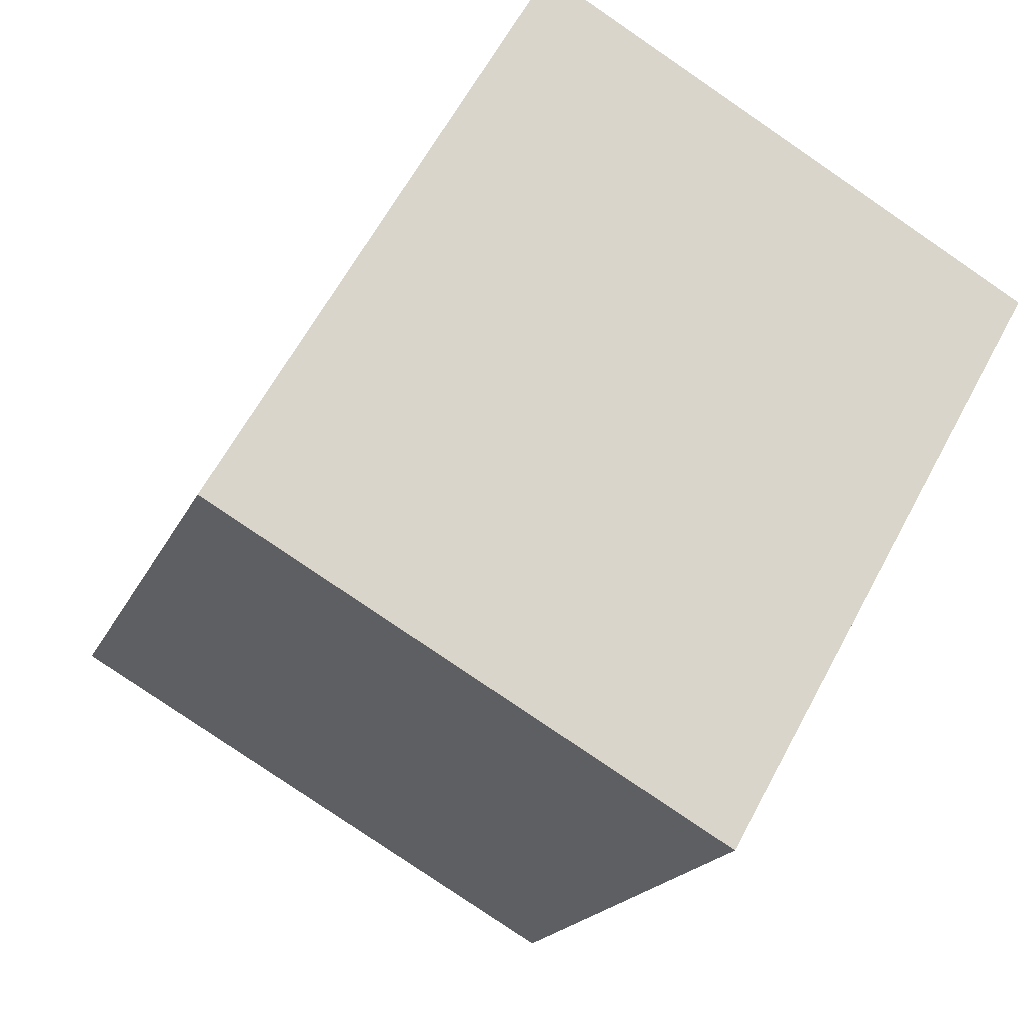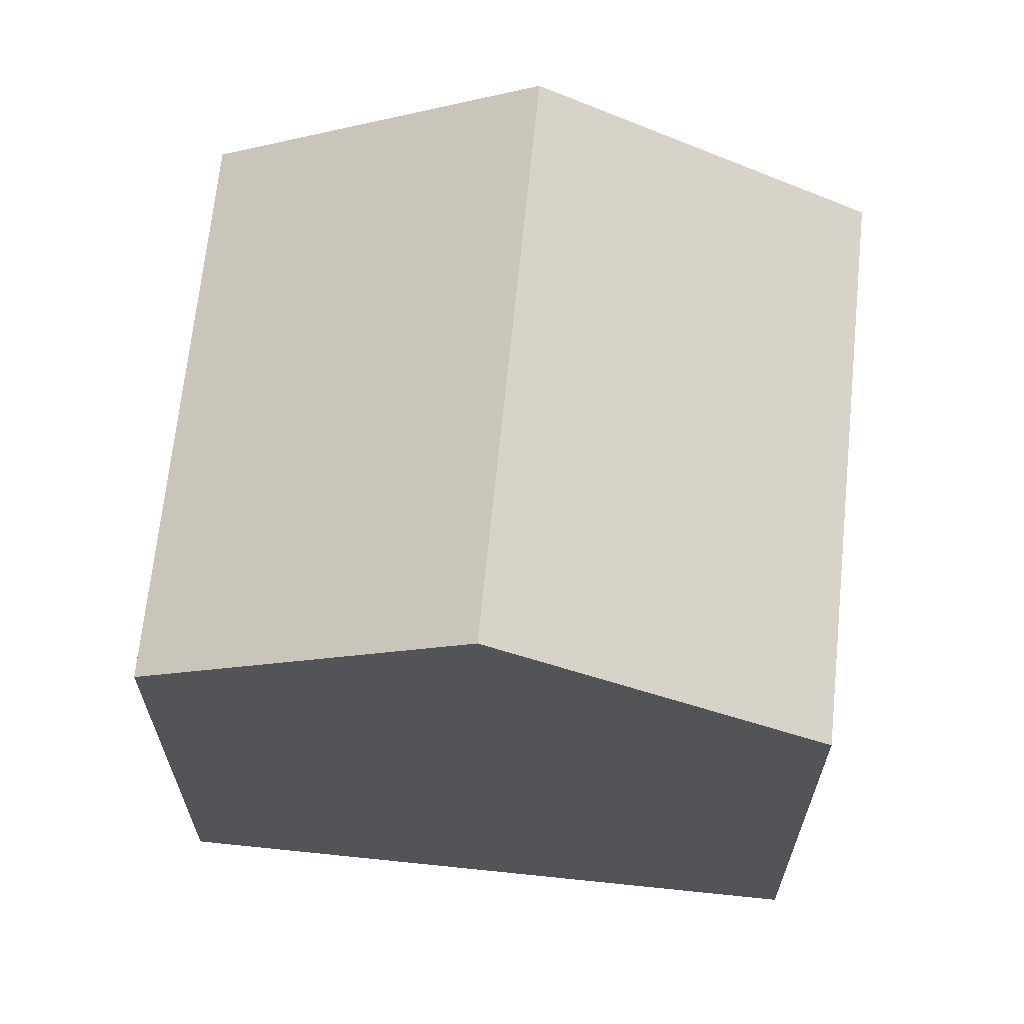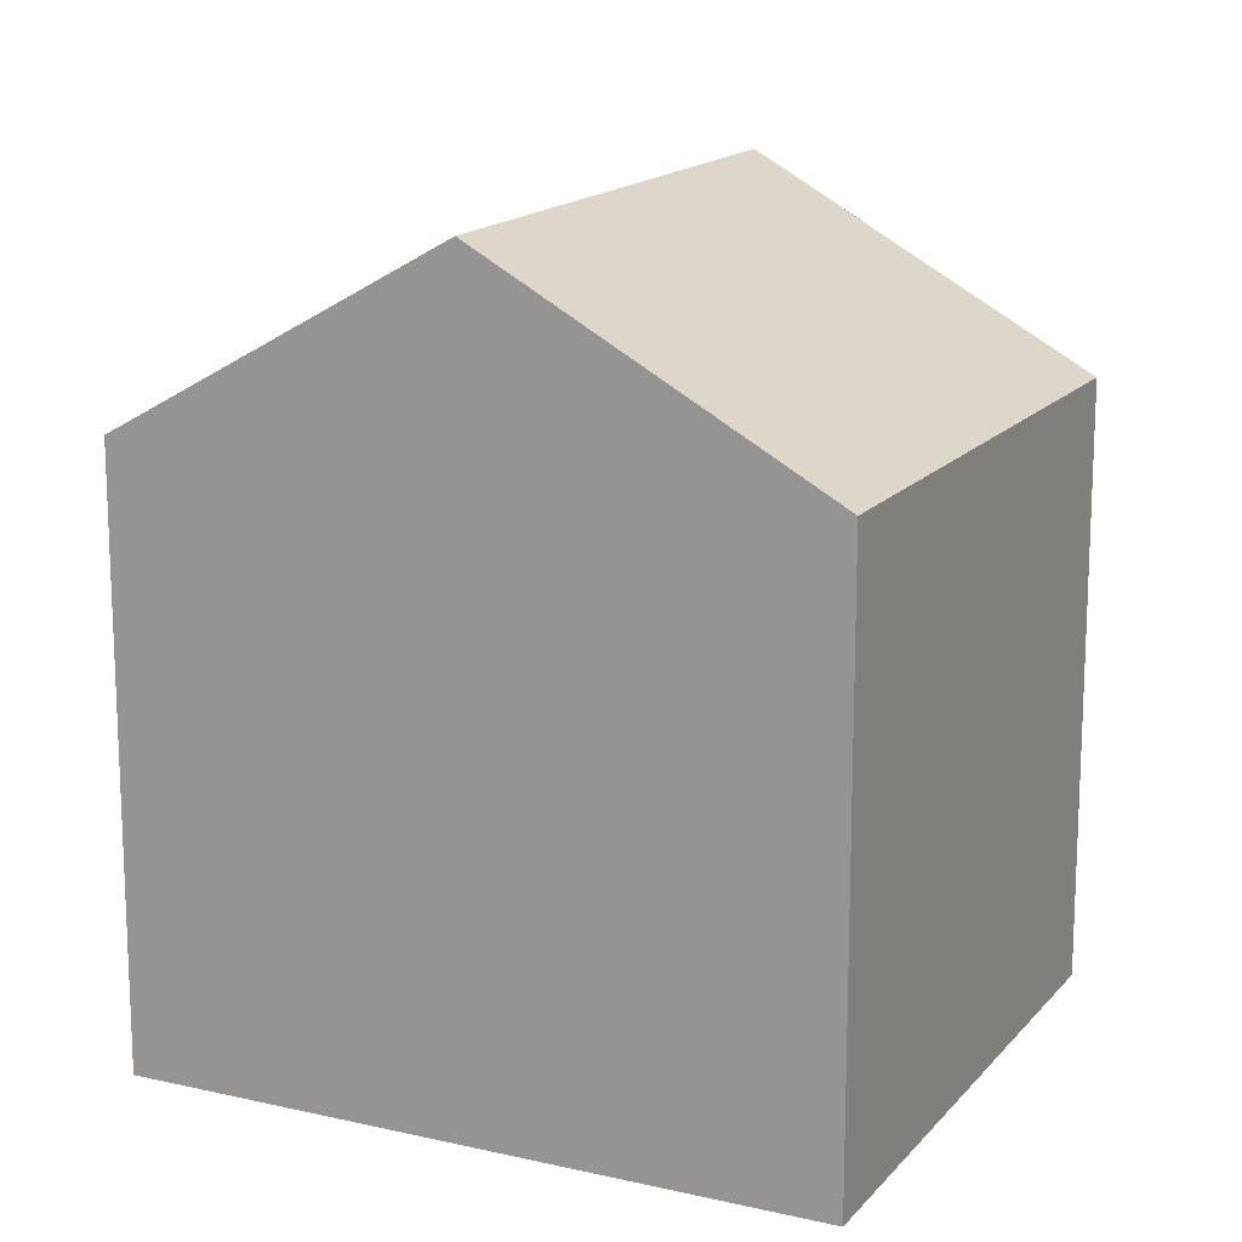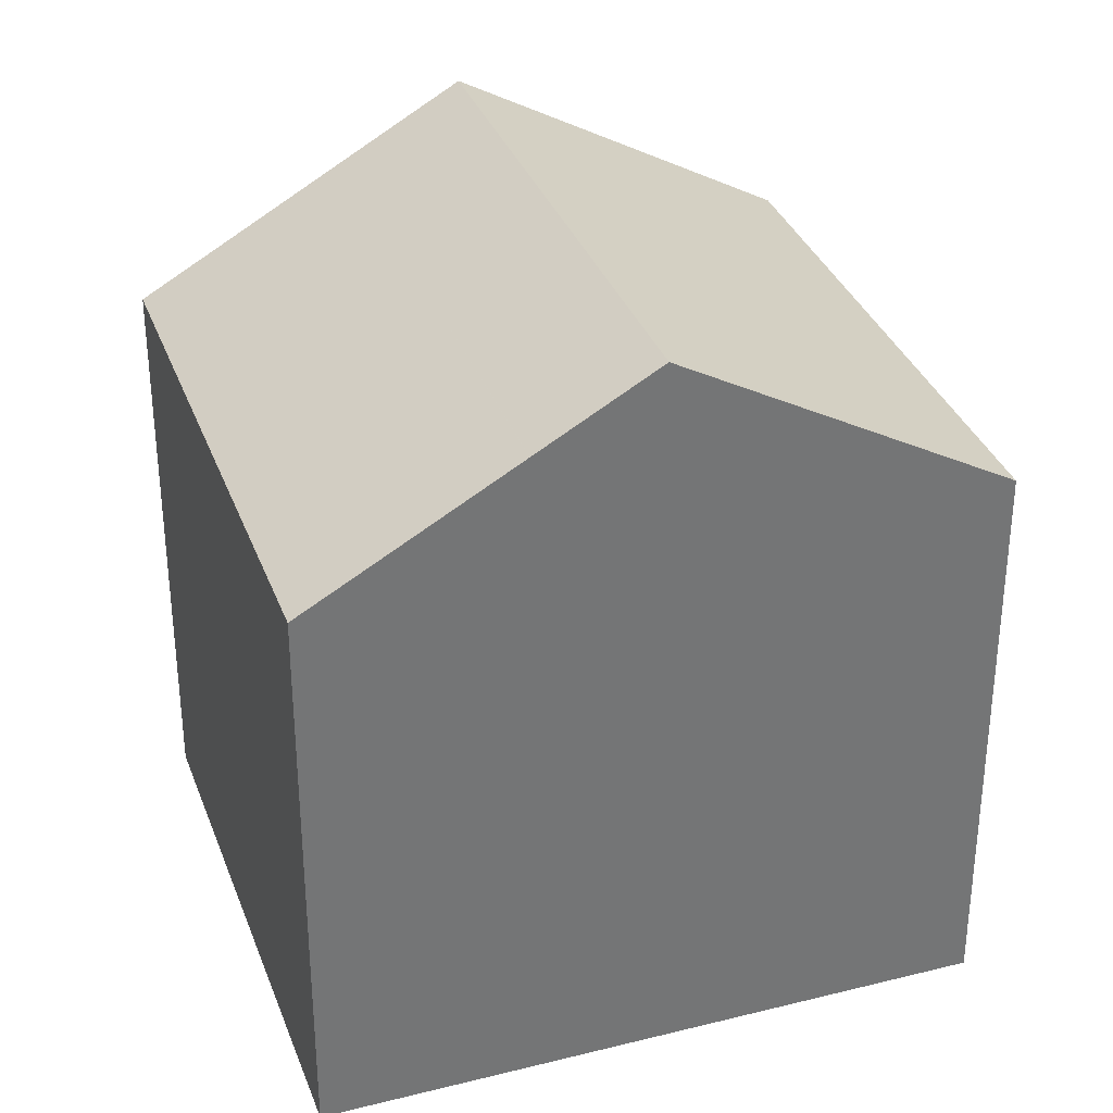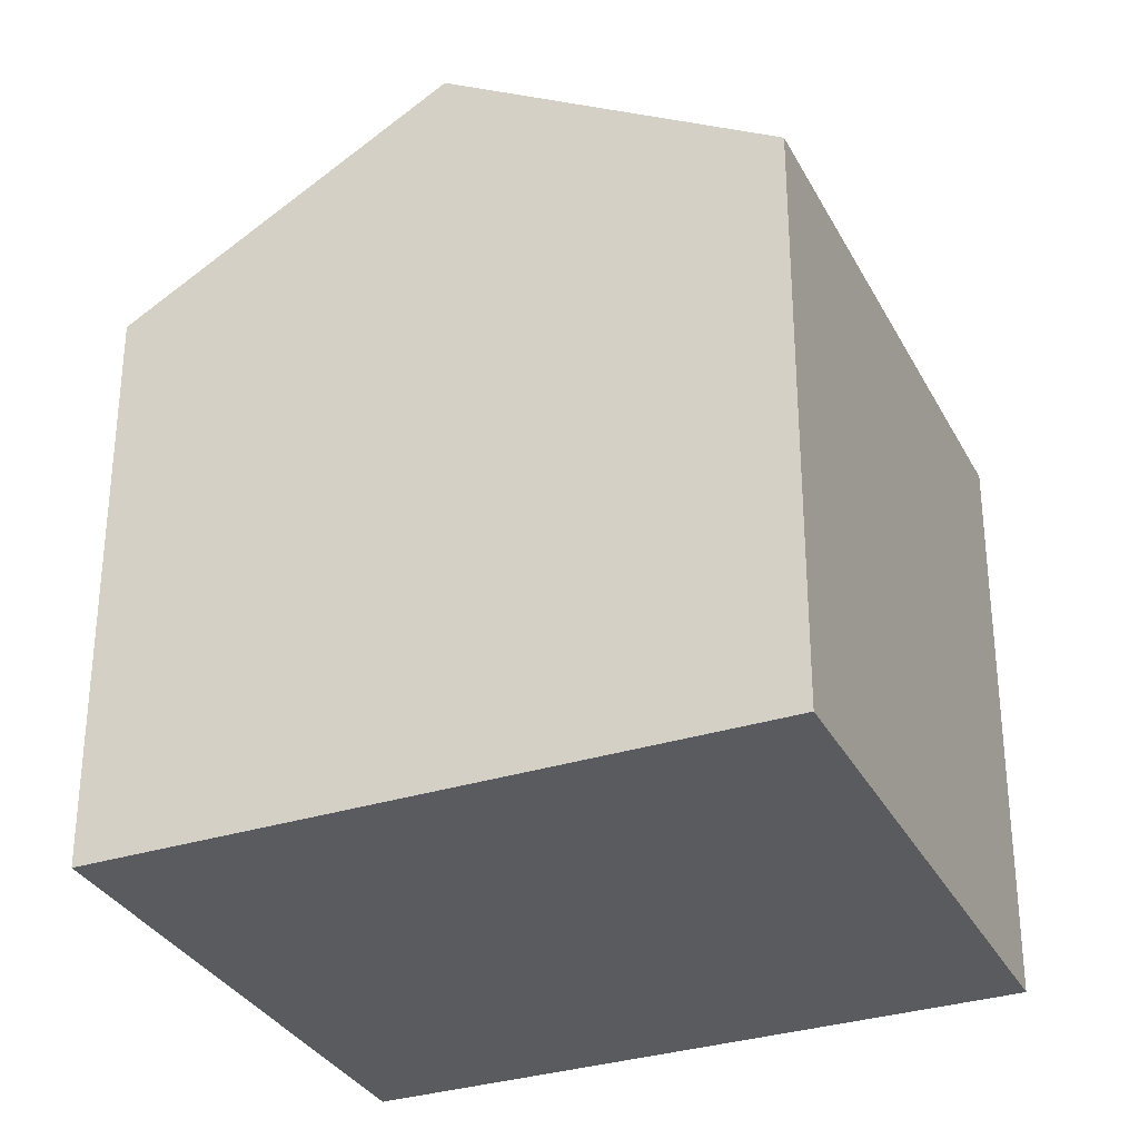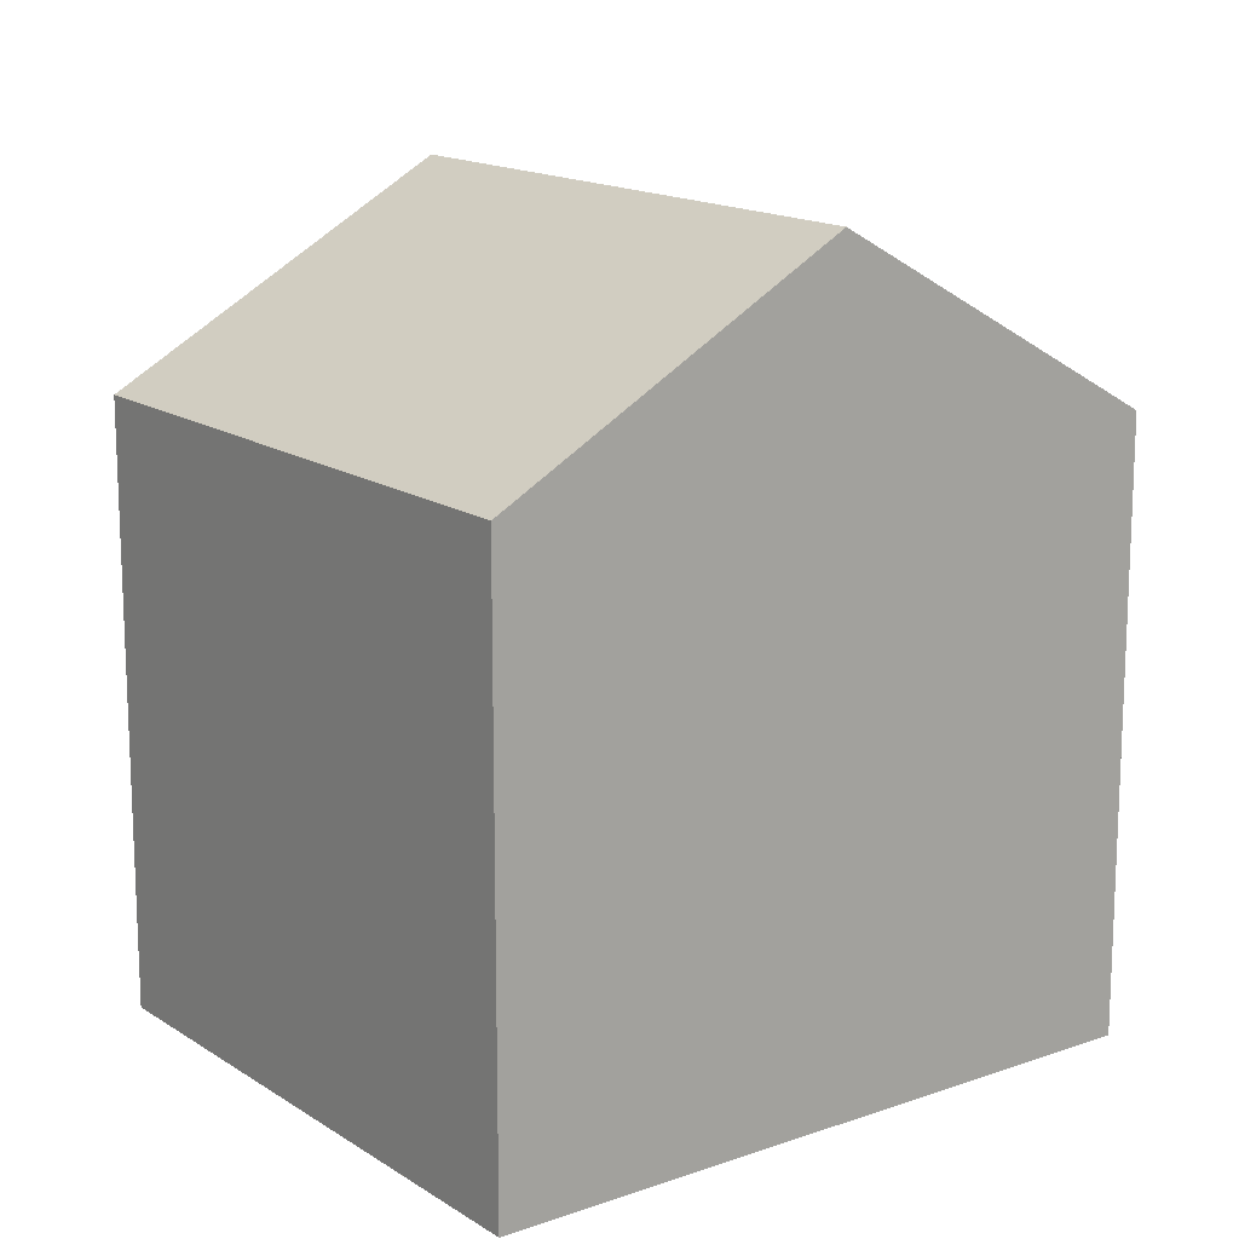
<metadata>
{"format":"obj","ext":"obj","renderer":"f3d","projection":"perspective","resolution":1024,"background":"white","views":[{"elev":-18.4,"azim":161.8,"up":"+Y"},{"elev":66.9,"azim":125.5,"up":"+Z"},{"elev":15.7,"azim":145.4,"up":"+Z"},{"elev":34.1,"azim":100.8,"up":"+Z"},{"elev":-32.1,"azim":143.5,"up":"+Z"},{"elev":15.5,"azim":-97.2,"up":"+Z"}]}
</metadata>
<code>
v -254 -145.7 6.8
v -260 -149.1 6.827
v -263.9 -142.2 6.83
v -257.9 -138.8 6.833
v -256 -142.2 9.026
v -261.9 -145.7 9.038
v -261.2 -146.9 8.244
v -255.3 -143.5 8.217
v -261.2 -146.9 8.245
v -255.3 -143.5 8.219
v -261.9 -145.7 9.038
v -256 -142.2 9.026
v -263.9 -142.2 6.862
v -257.9 -138.8 6.865
v -261.9 -145.7 9.038
v -261.2 -146.9 8.244
v -260 -149.1 6.827
v -261.2 -146.9 8.245
v -263.9 -142.2 6.862
v -261.9 -145.7 9.038
v -263.9 -142.2 6.83
v -258.9 -143.9 9.032
v -258.2 -145.1 8.23
v -256.9 -147.3 6.813
v -258.2 -145.1 8.232
v -260.8 -140.5 6.863
v -258.9 -143.9 9.032
v -260.8 -140.4 6.832
v -256 -142.3 9.026
v -255.3 -143.5 8.217
v -254 -145.7 6.8
v -255.3 -143.5 8.219
v -257.9 -138.8 6.865
v -256 -142.3 9.026
v -257.9 -138.8 6.833
v -256.3 -142.4 9.026
v -255.6 -143.7 8.219
v -254.4 -145.9 6.802
v -255.6 -143.7 8.22
v -258.2 -139 6.864
v -256.3 -142.4 9.026
v -258.3 -139 6.833
v -260 -149.1 6.845
v -260 -149.1 6.845
v -256.9 -147.3 6.831
v -254.4 -145.9 6.82
v -254 -145.7 6.818
v -254 -145.7 6.818
v -254 -145.7 6.8
v -254 -145.7 6.8
v -254 -145.7 8.882e-16
v -254 -145.7 0
v -260 -149.1 6.845
v -260 -149.1 6.827
v -260 -149.1 0
v -260 -149.1 -8.882e-16
v -263.9 -142.2 6.83
v -263.9 -142.2 6.83
v -263.9 -142.2 0
v -263.9 -142.2 0
v -257.9 -138.8 6.865
v -257.9 -138.8 6.833
v -257.9 -138.8 0
v -257.9 -138.8 -8.882e-16
v -255.3 -143.5 8.219
v -256 -142.2 9.026
v -256 -142.2 0
v -255.3 -143.5 0
v -261.2 -146.9 8.245
v -261.2 -146.9 8.244
v -261.2 -146.9 0
v -261.2 -146.9 0
v -254 -145.7 6.818
v -255.3 -143.5 8.217
v -255.3 -143.5 0
v -254 -145.7 8.882e-16
v -261.9 -145.7 9.038
v -261.2 -146.9 8.245
v -261.2 -146.9 0
v -261.9 -145.7 0
v -255.3 -143.5 8.217
v -255.3 -143.5 8.219
v -255.3 -143.5 0
v -255.3 -143.5 0
v -263.9 -142.2 6.862
v -261.9 -145.7 9.038
v -261.9 -145.7 0
v -263.9 -142.2 0
v -263.9 -142.2 6.83
v -263.9 -142.2 6.862
v -263.9 -142.2 0
v -263.9 -142.2 0
v -256 -142.2 9.026
v -257.9 -138.8 6.865
v -257.9 -138.8 -8.882e-16
v -256 -142.2 0
v -260 -149.1 6.827
v -260 -149.1 6.827
v -260 -149.1 -8.882e-16
v -260 -149.1 0
v -260.8 -140.4 6.832
v -263.9 -142.2 6.83
v -263.9 -142.2 0
v -260.8 -140.4 0
v -260 -149.1 6.827
v -256.9 -147.3 6.813
v -256.9 -147.3 0
v -260 -149.1 -8.882e-16
v -258.3 -139 6.833
v -260.8 -140.4 6.832
v -260.8 -140.4 0
v -258.3 -139 -8.882e-16
v -254.4 -145.9 6.802
v -254 -145.7 6.8
v -254 -145.7 0
v -254.4 -145.9 0
v -257.9 -138.8 6.833
v -257.9 -138.8 6.833
v -257.9 -138.8 -8.882e-16
v -257.9 -138.8 0
v -256.9 -147.3 6.813
v -254.4 -145.9 6.802
v -254.4 -145.9 0
v -256.9 -147.3 0
v -257.9 -138.8 6.833
v -258.3 -139 6.833
v -258.3 -139 -8.882e-16
v -257.9 -138.8 -8.882e-16
v -261.2 -146.9 8.244
v -260 -149.1 6.845
v -260 -149.1 -8.882e-16
v -261.2 -146.9 0
v -254 -145.7 6.8
v -254 -145.7 6.818
v -254 -145.7 8.882e-16
v -254 -145.7 8.882e-16
v -263.9 -142.2 0
v -257.9 -138.8 0
v -254 -145.7 0
v -260 -149.1 0
f 44 17 2 43
f 16 7 9 18
f 18 9 6 15
f 20 11 13 19
f 19 13 3 21
f 45 24 17 44
f 23 16 18 25
f 25 18 15 22
f 27 20 19 26
f 26 19 21 28
f 46 38 24 45
f 37 23 25 39
f 39 25 22 36
f 41 27 26 40
f 40 26 28 42
f 48 1 31 47
f 32 10 8 30
f 29 5 10 32
f 33 14 12 34
f 35 4 14 33
f 47 31 38 46
f 39 32 30 37
f 36 29 32 39
f 40 33 34 41
f 42 35 33 40
f 43 7 16 44
f 44 16 23 45
f 45 23 37 46
f 47 30 8 48
f 46 37 30 47
f 50 51 52 49
f 54 55 56 53
f 58 59 60 57
f 62 63 64 61
f 66 67 68 65
f 70 71 72 69
f 74 75 76 73
f 78 79 80 77
f 82 83 84 81
f 86 87 88 85
f 90 91 92 89
f 94 95 96 93
f 98 99 100 97
f 102 103 104 101
f 106 107 108 105
f 110 111 112 109
f 114 115 116 113
f 118 119 120 117
f 122 123 124 121
f 126 127 128 125
f 130 131 132 129
f 134 135 136 133
f 138 139 140 137

</code>
